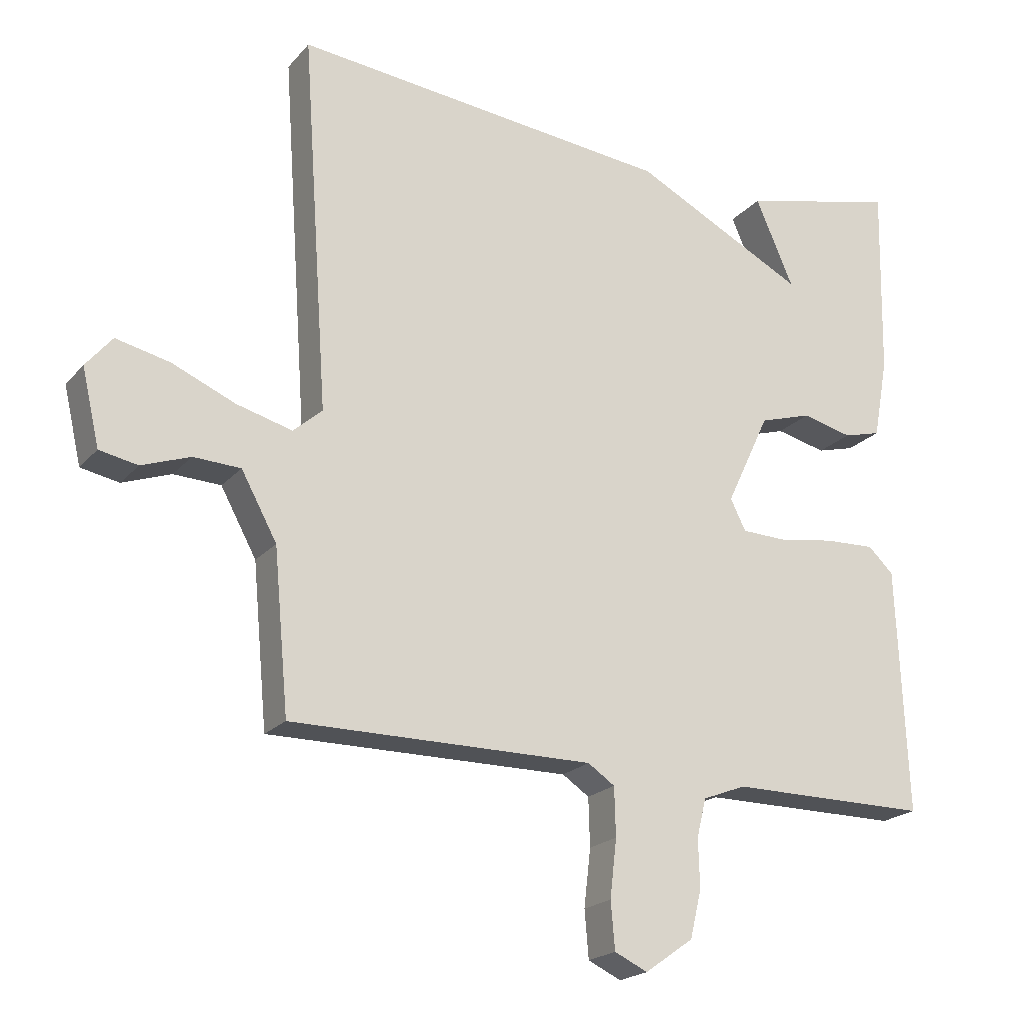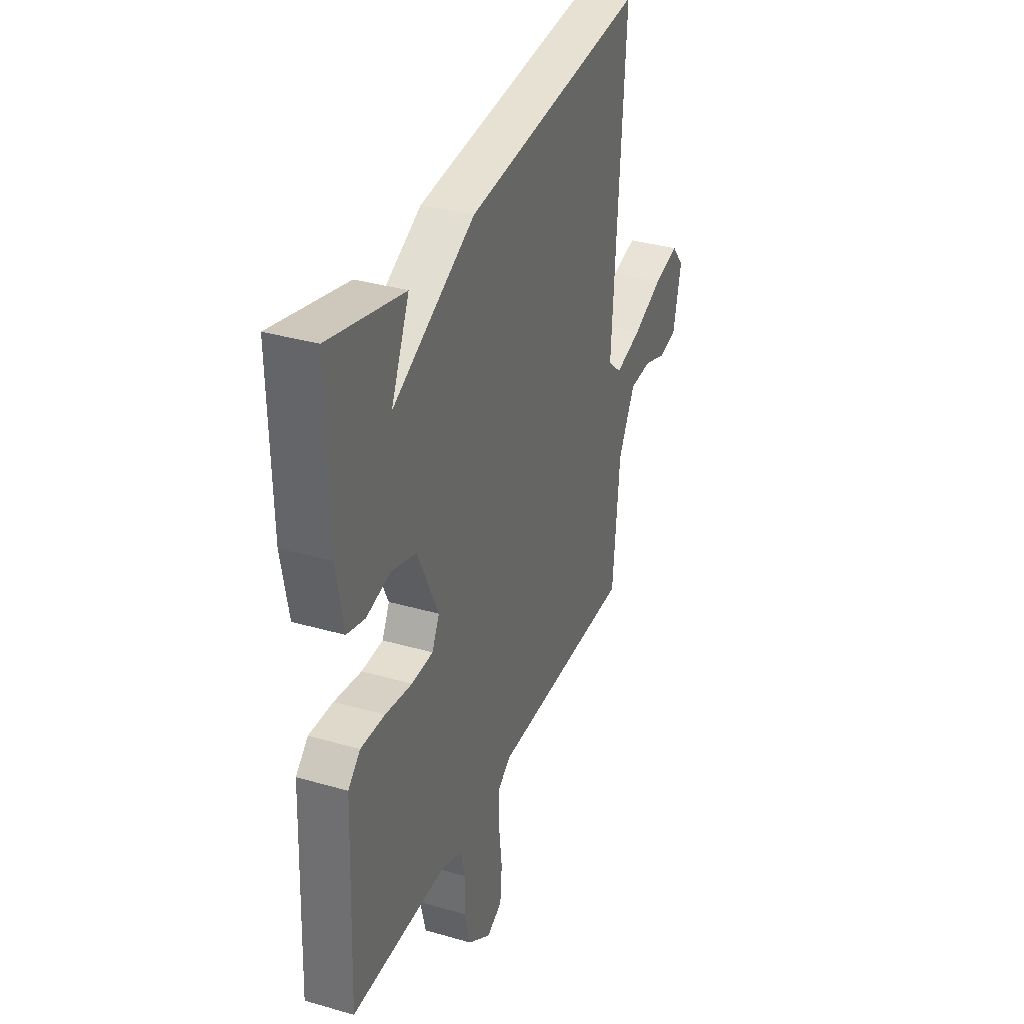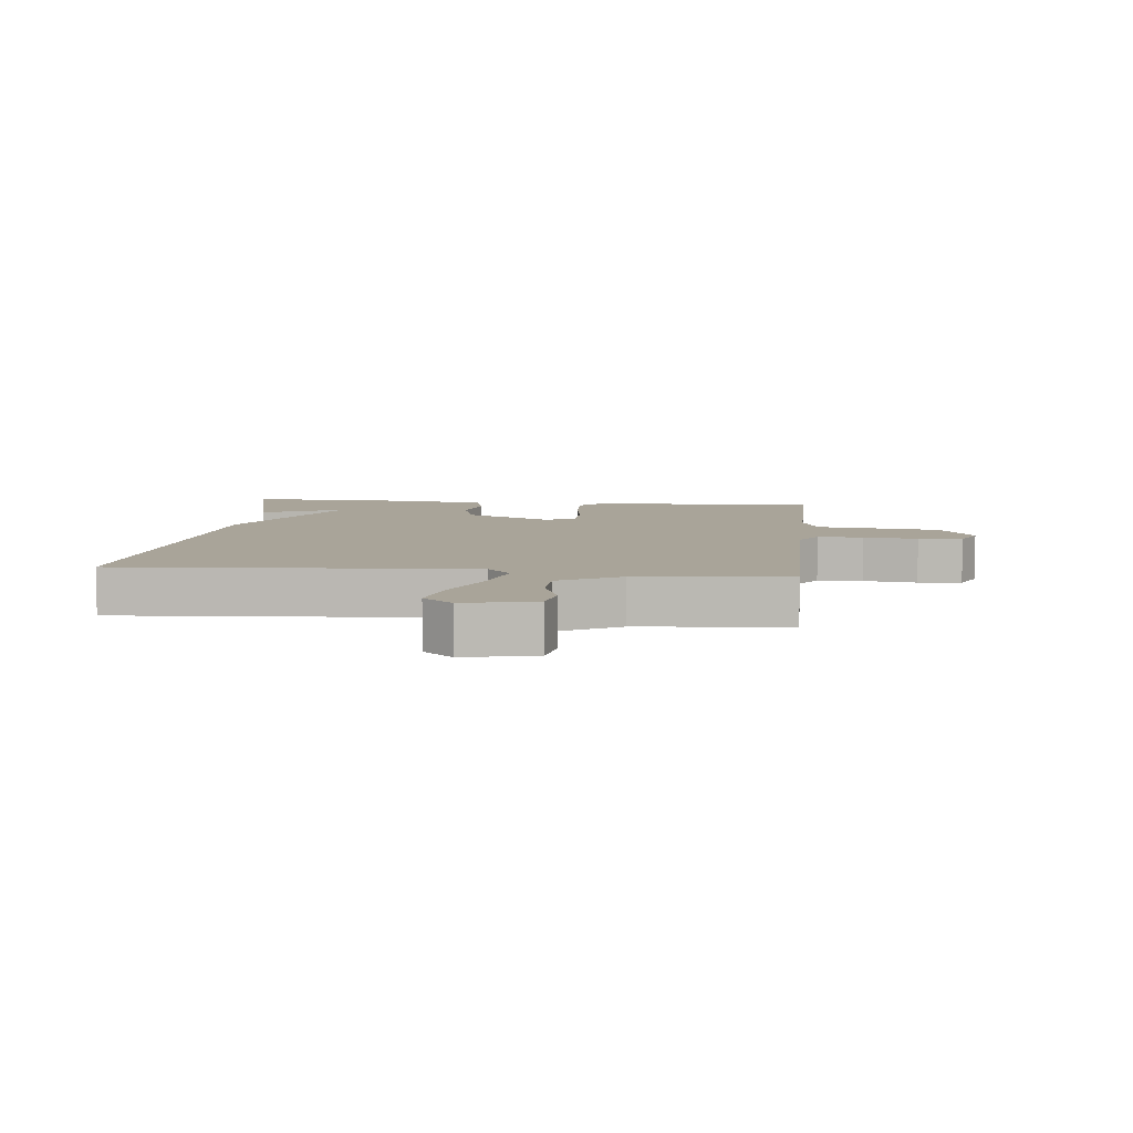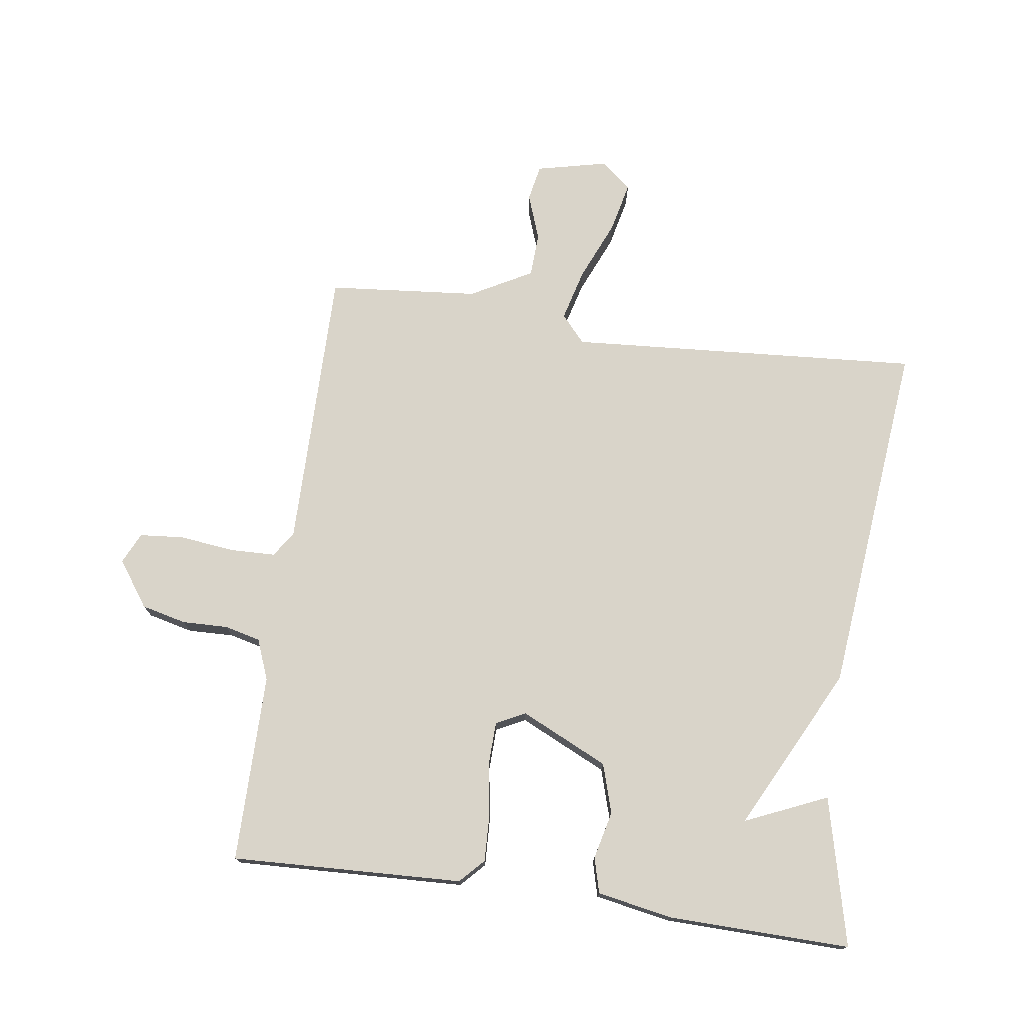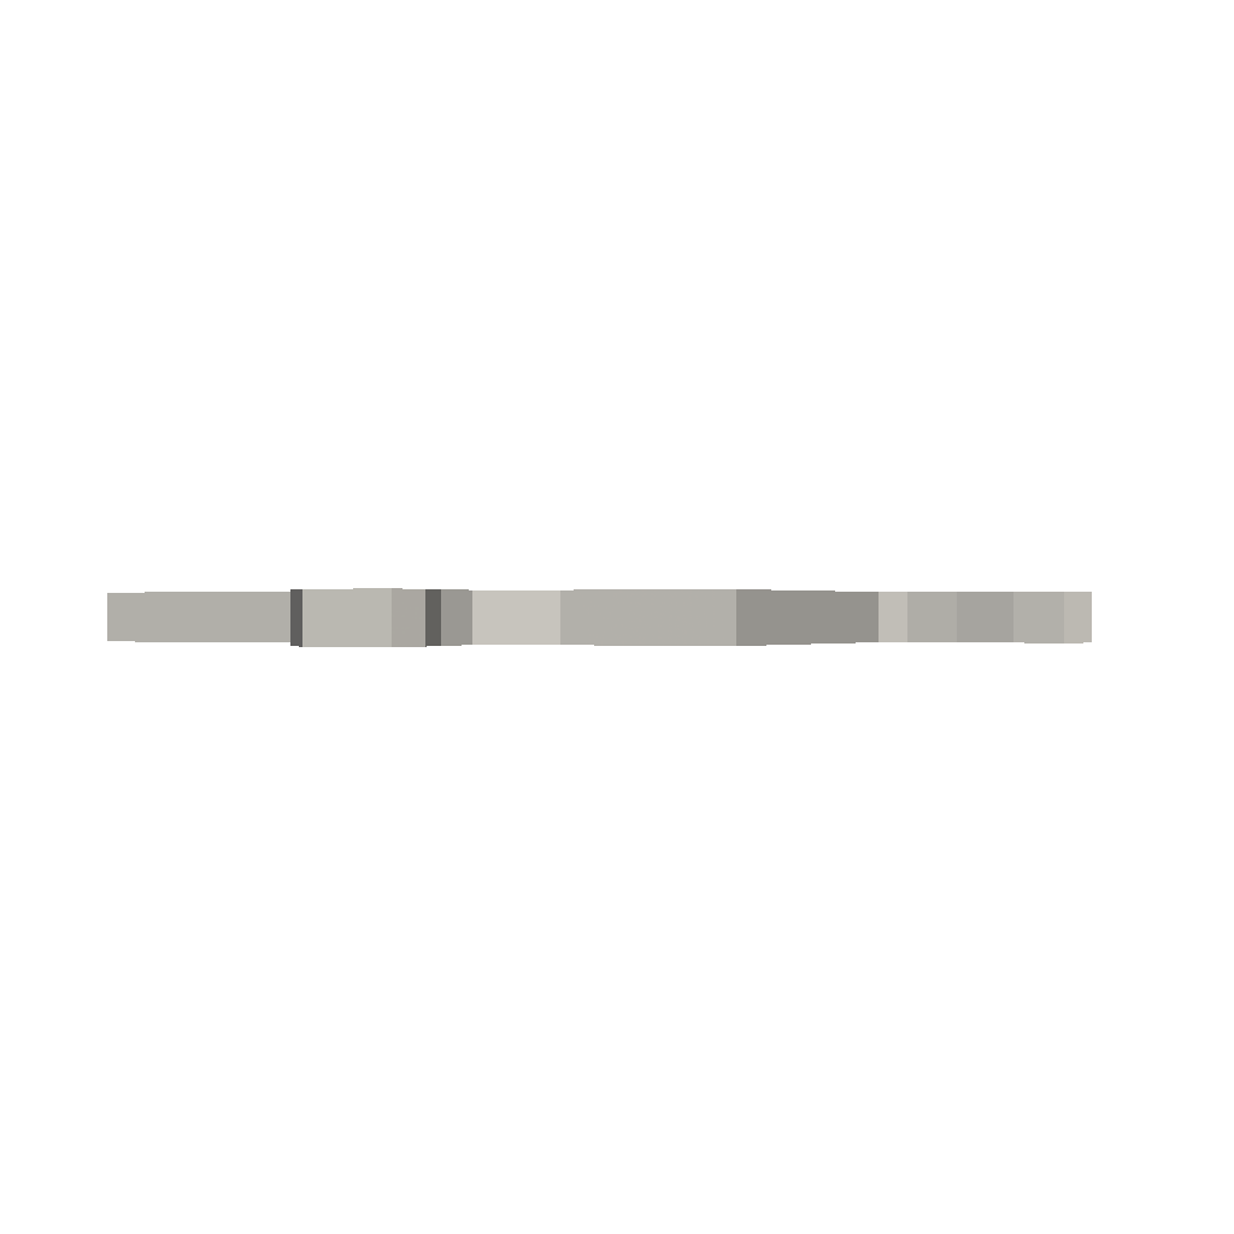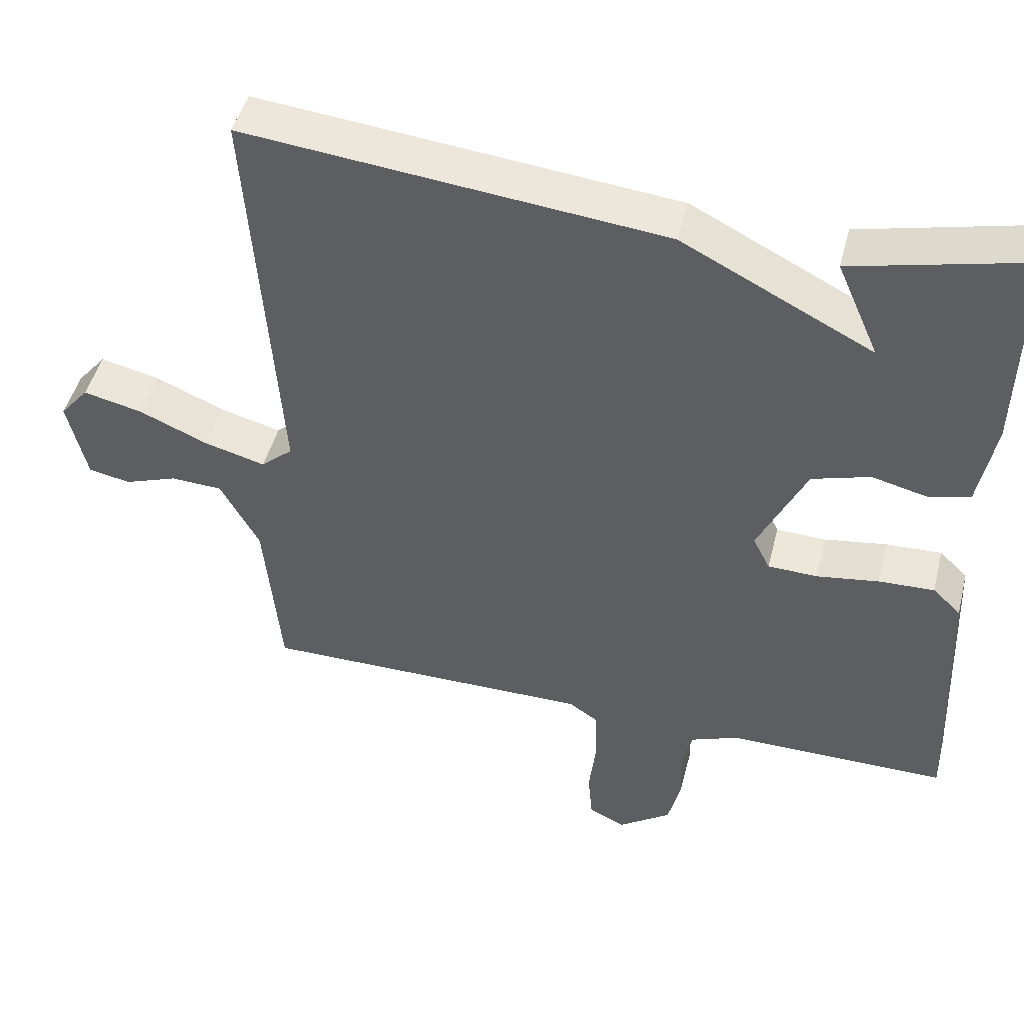
<metadata>
{"format":"obj","ext":"obj","renderer":"f3d","projection":"perspective","resolution":1024,"background":"white","views":[{"elev":-20.7,"azim":151.4,"up":"+Z"},{"elev":34.3,"azim":-68.7,"up":"+Z"},{"elev":7.3,"azim":96.2,"up":"+Y"},{"elev":74.9,"azim":-81.9,"up":"+Y"},{"elev":0.1,"azim":119.1,"up":"+Y"},{"elev":47.1,"azim":-165.7,"up":"+Z"}]}
</metadata>
<code>
v 0.5 0.07 0.5
v 0.461 0.07 -0.059
v 0.504 0.07 -0.097
v 0.587 0.07 -0.075
v 0.681 0.07 -0.035
v 0.761 0.07 -0.017
v 0.8 0.07 -0.064
v 0.774 0.07 -0.177
v 0.717 0.07 -0.188
v 0.645 0.07 -0.162
v 0.575 0.07 -0.165
v 0.522 0.07 -0.262
v 0.5 0.07 -0.5
v 0.05 0.07 -0.498
v 0.01 0.07 -0.525
v 0.008 0.07 -0.597
v 0.018 0.07 -0.683
v 0.012 0.07 -0.753
v -0.037 0.07 -0.776
v -0.109 0.07 -0.725
v -0.126 0.07 -0.654
v -0.124 0.07 -0.582
v -0.138 0.07 -0.525
v -0.202 0.07 -0.5
v -0.5 0.07 -0.5
v -0.485 0.07 -0.134
v -0.447 0.07 -0.098
v -0.372 0.07 -0.101
v -0.288 0.07 -0.114
v -0.221 0.07 -0.112
v -0.198 0.07 -0.066
v -0.263 0.07 0.072
v -0.341 0.07 0.096
v -0.416 0.07 0.078
v -0.472 0.07 0.093
v -0.494 0.07 0.213
v -0.5 0.07 0.5
v -0.266 0.07 0.443
v -0.323 0.07 0.313
v -0.066 0.07 0.443
v 0.5 0 0.5
v 0.461 0 -0.059
v 0.504 0 -0.097
v 0.587 0 -0.075
v 0.681 0 -0.035
v 0.761 0 -0.017
v 0.8 0 -0.064
v 0.774 0 -0.177
v 0.717 0 -0.188
v 0.645 0 -0.162
v 0.575 0 -0.165
v 0.522 0 -0.262
v 0.5 0 -0.5
v 0.05 0 -0.498
v 0.01 0 -0.525
v 0.008 0 -0.597
v 0.018 0 -0.683
v 0.012 0 -0.753
v -0.037 0 -0.776
v -0.109 0 -0.725
v -0.126 0 -0.654
v -0.124 0 -0.582
v -0.138 0 -0.525
v -0.202 0 -0.5
v -0.5 0 -0.5
v -0.485 0 -0.134
v -0.447 0 -0.098
v -0.372 0 -0.101
v -0.288 0 -0.114
v -0.221 0 -0.112
v -0.198 0 -0.066
v -0.263 0 0.072
v -0.341 0 0.096
v -0.416 0 0.078
v -0.472 0 0.093
v -0.494 0 0.213
v -0.5 0 0.5
v -0.266 0 0.443
v -0.323 0 0.313
v -0.066 0 0.443
f 39 40 1 2
f 37 38 39
f 36 37 39
f 35 36 39
f 33 34 35 39
f 39 2 3
f 33 39 3
f 32 33 3
f 31 32 3
f 30 31 3
f 29 30 3
f 27 28 29
f 26 27 29
f 25 26 29
f 24 25 29
f 23 24 29 3
f 22 23 3 4
f 20 21 22
f 19 20 22
f 18 19 22
f 17 18 22
f 16 17 22
f 15 16 22
f 4 5 6
f 22 4 6
f 15 22 6
f 14 15 6
f 12 13 14
f 11 12 14
f 11 14 6
f 10 11 6 7
f 7 8 9 10
f 42 41 80 79
f 79 78 77
f 79 77 76
f 79 76 75
f 79 75 74 73
f 43 42 79
f 43 79 73
f 43 73 72
f 43 72 71
f 43 71 70
f 43 70 69
f 69 68 67
f 69 67 66
f 69 66 65
f 69 65 64
f 43 69 64 63
f 44 43 63 62
f 62 61 60
f 62 60 59
f 62 59 58
f 62 58 57
f 62 57 56
f 62 56 55
f 46 45 44
f 46 44 62
f 46 62 55
f 46 55 54
f 54 53 52
f 54 52 51
f 46 54 51
f 47 46 51 50
f 50 49 48 47
f 1 41 42 2
f 2 42 43 3
f 3 43 44 4
f 4 44 45 5
f 5 45 46 6
f 6 46 47 7
f 7 47 48 8
f 8 48 49 9
f 9 49 50 10
f 10 50 51 11
f 11 51 52 12
f 12 52 53 13
f 13 53 54 14
f 14 54 55 15
f 15 55 56 16
f 16 56 57 17
f 17 57 58 18
f 18 58 59 19
f 19 59 60 20
f 20 60 61 21
f 21 61 62 22
f 22 62 63 23
f 23 63 64 24
f 24 64 65 25
f 25 65 66 26
f 26 66 67 27
f 27 67 68 28
f 28 68 69 29
f 29 69 70 30
f 30 70 71 31
f 31 71 72 32
f 32 72 73 33
f 33 73 74 34
f 34 74 75 35
f 35 75 76 36
f 36 76 77 37
f 37 77 78 38
f 38 78 79 39
f 39 79 80 40
f 40 80 41 1

</code>
